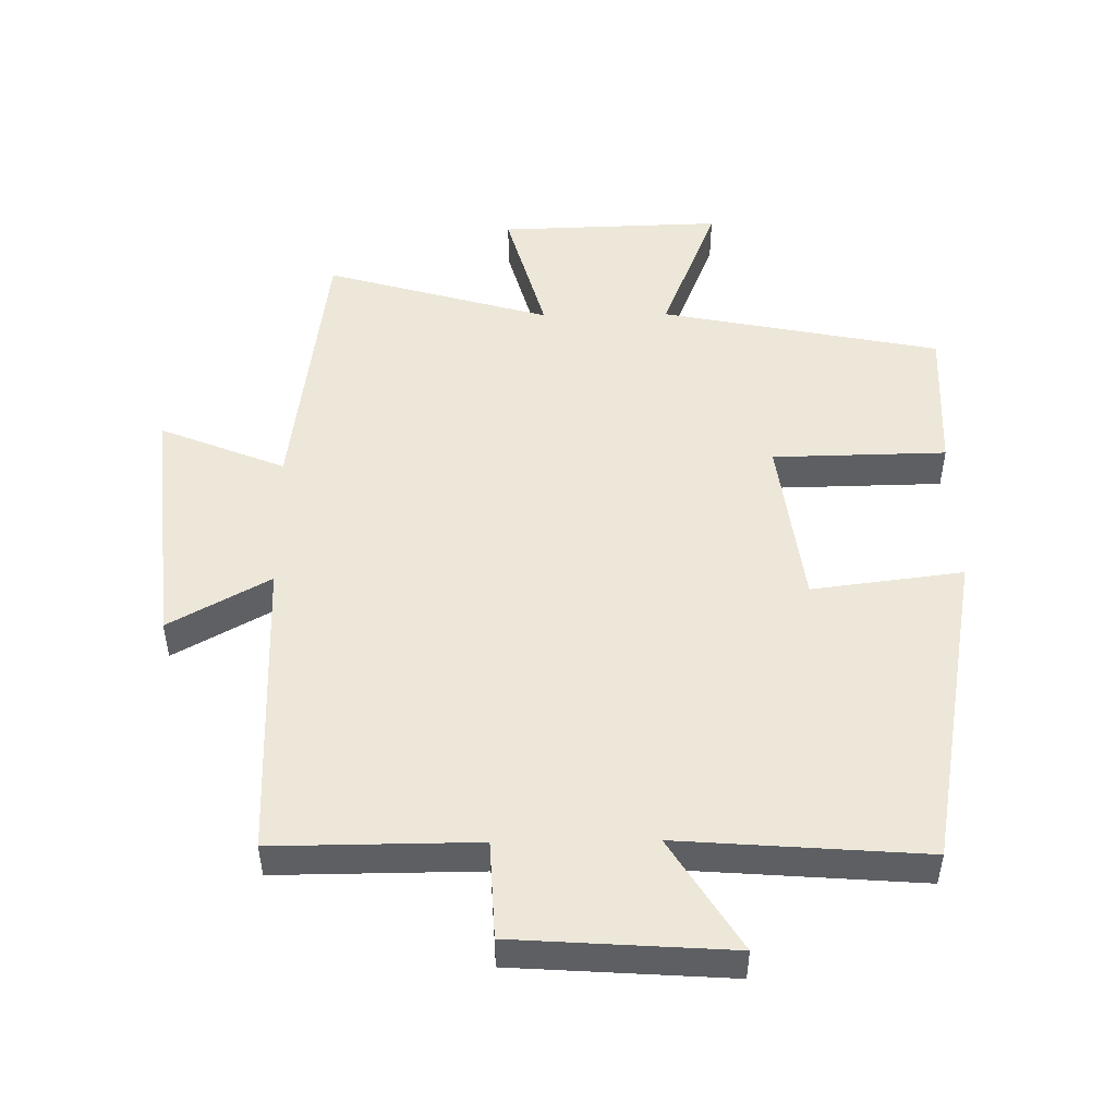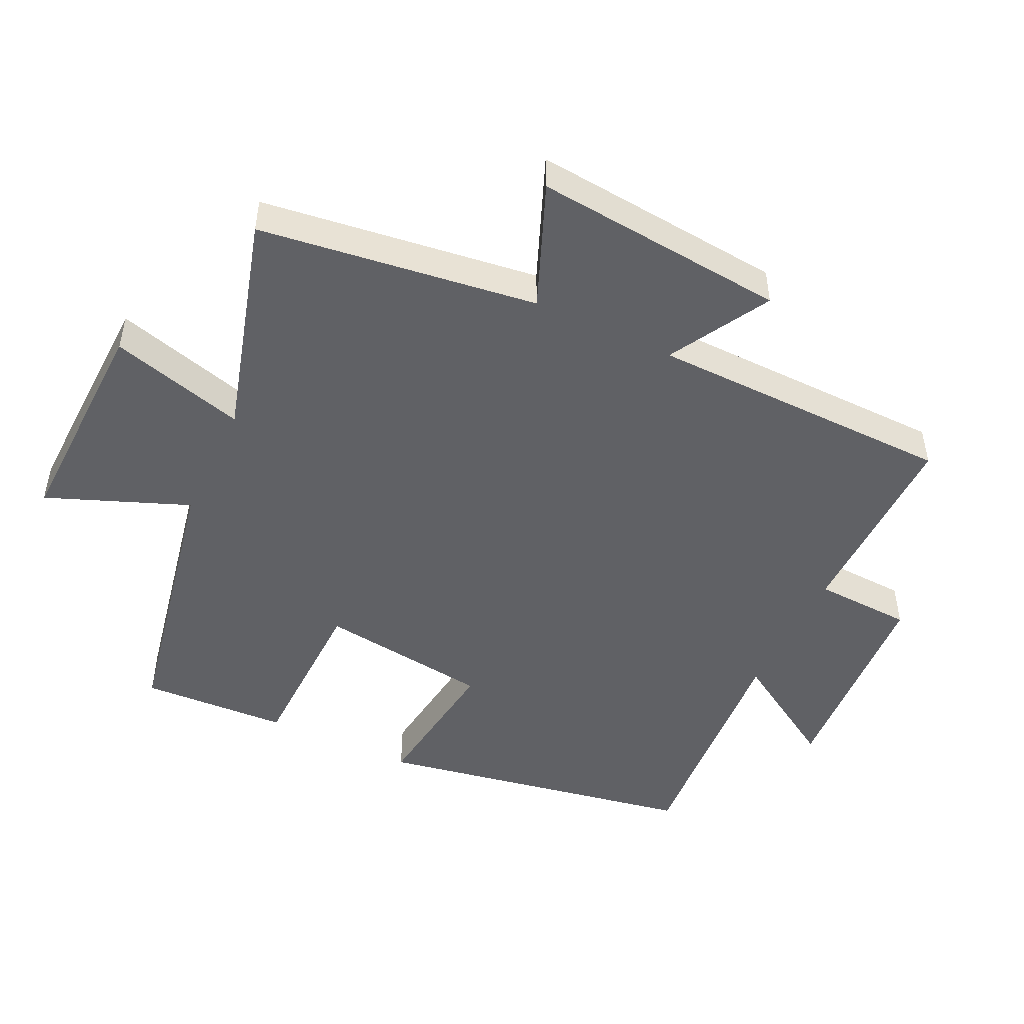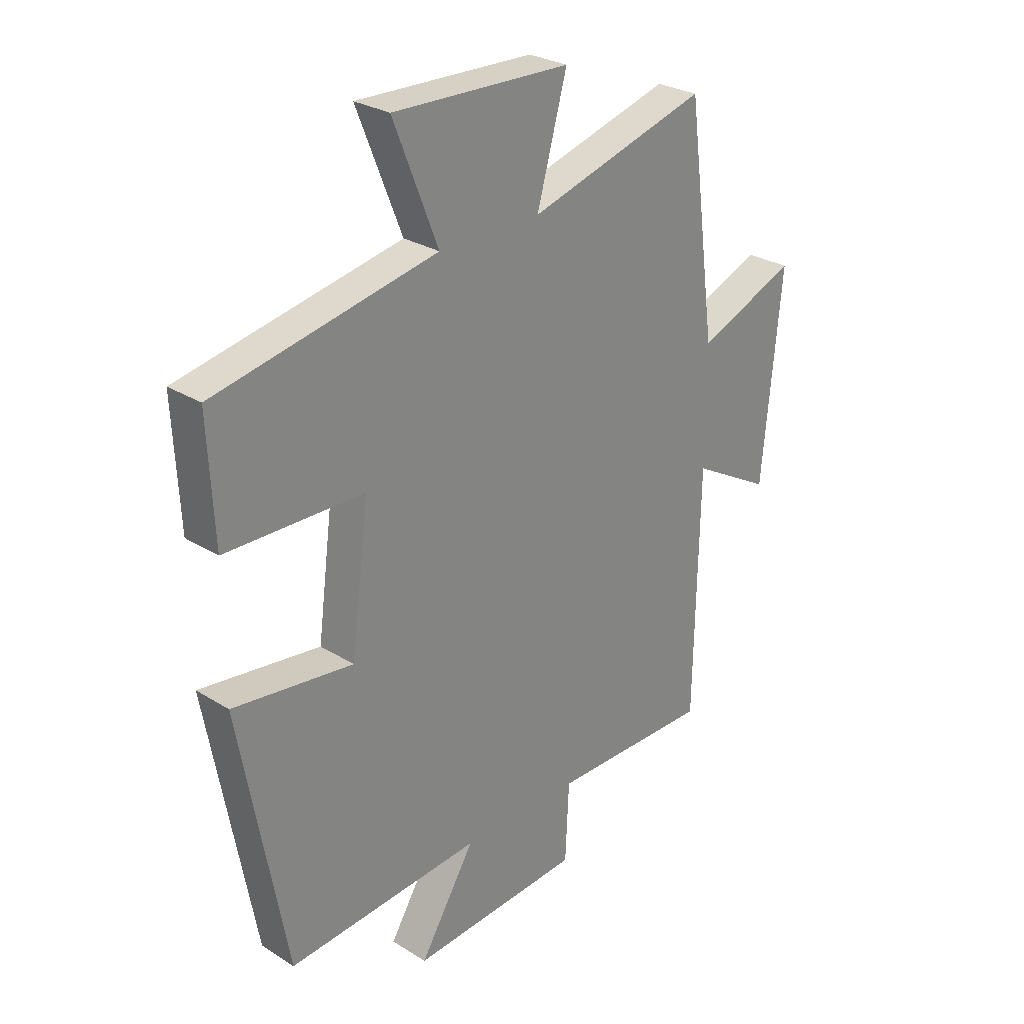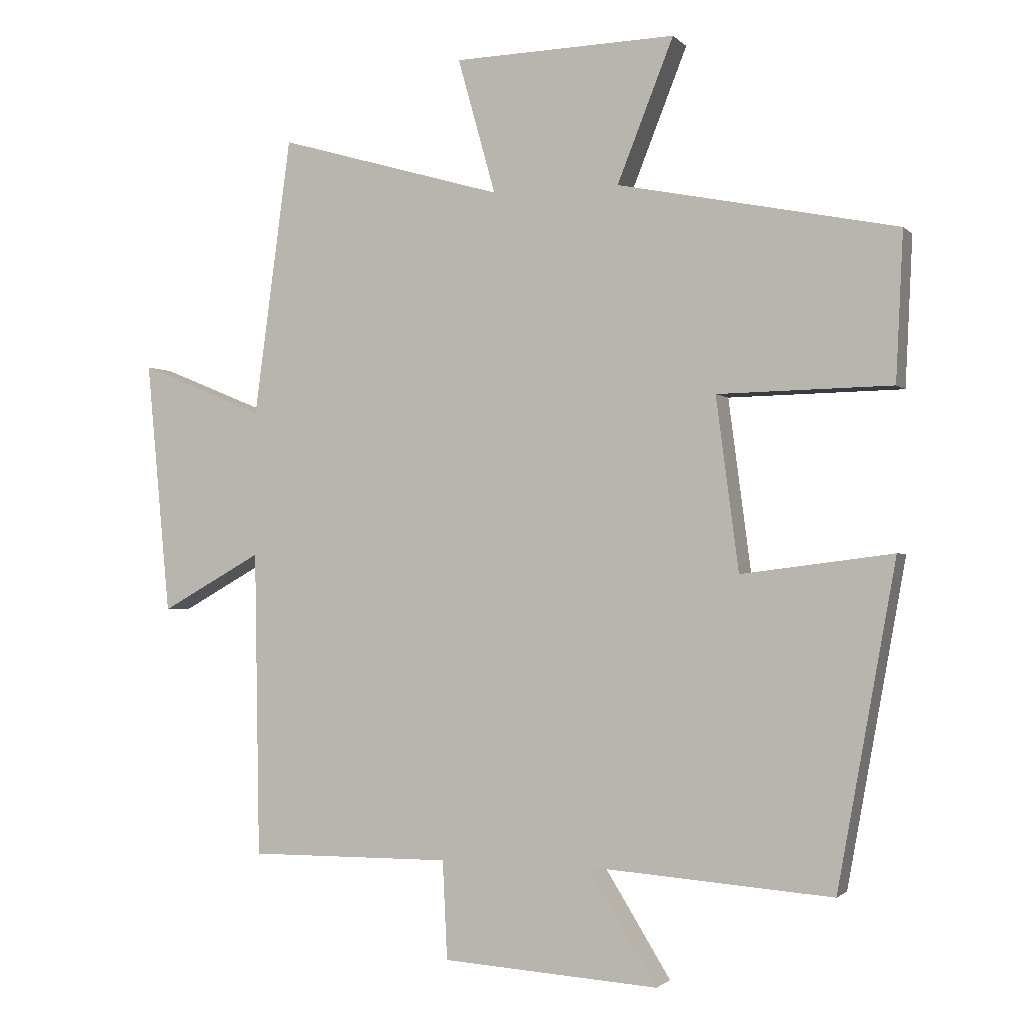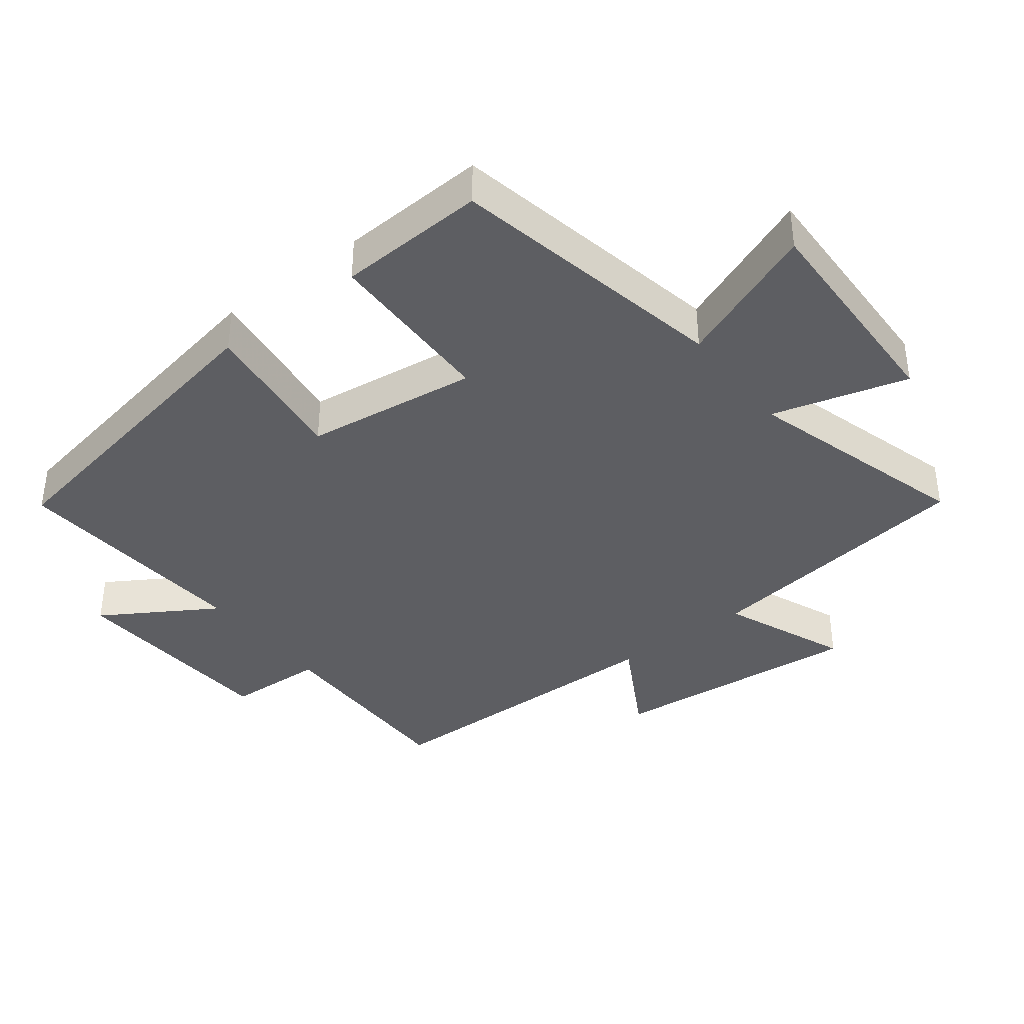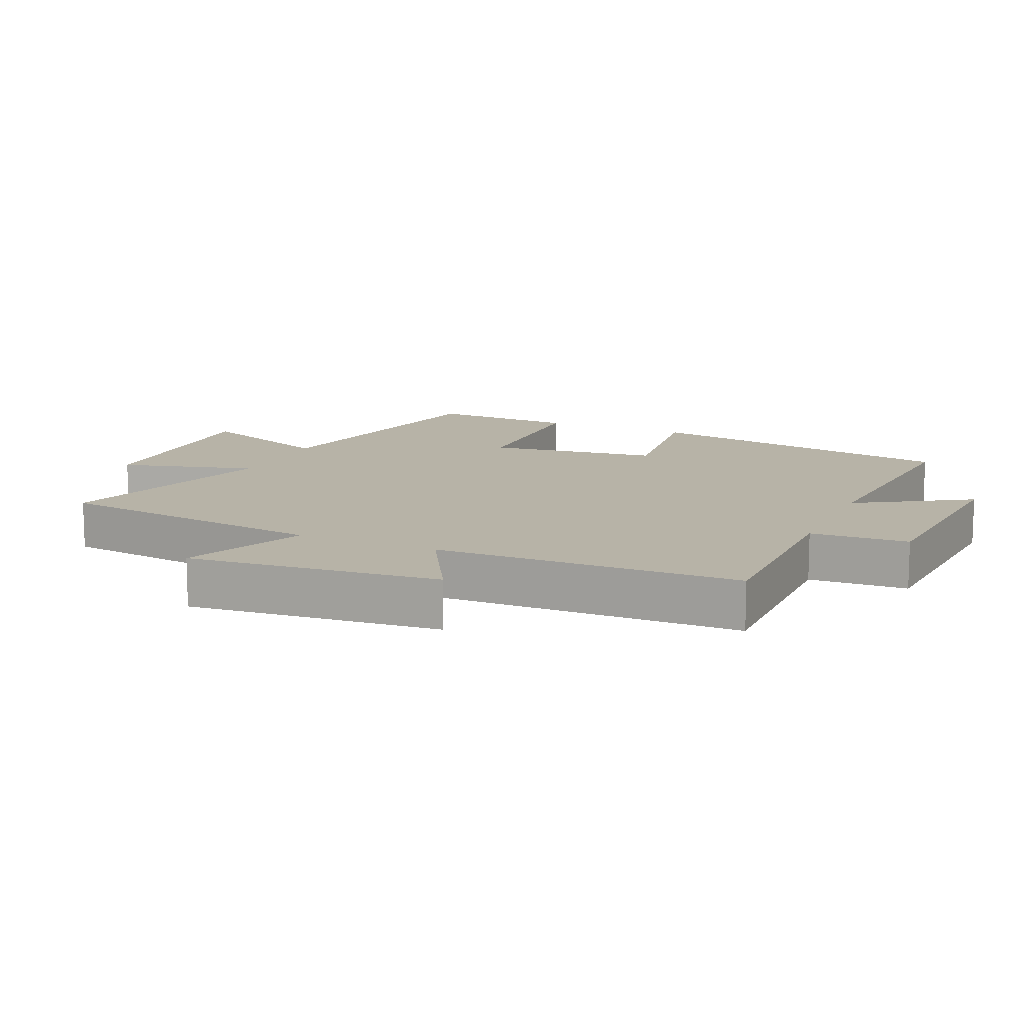
<metadata>
{"format":"obj","ext":"obj","renderer":"f3d","projection":"perspective","resolution":1024,"background":"white","views":[{"elev":49.6,"azim":179.2,"up":"+Y"},{"elev":-48.4,"azim":64.4,"up":"+Y"},{"elev":27.6,"azim":-46.3,"up":"+Z"},{"elev":-1.7,"azim":-159.7,"up":"+Z"},{"elev":-38.5,"azim":-52.4,"up":"+Y"},{"elev":12.6,"azim":113.9,"up":"+Y"}]}
</metadata>
<code>
v 0.492 0.07 -0.502
v 0.186 0.07 -0.5
v 0.179 0.07 -0.648
v -0.147 0.07 -0.67
v -0.042 0.07 -0.5
v -0.412 0.07 -0.528
v -0.5 0.07 -0.043
v -0.272 0.07 -0.072
v -0.238 0.07 0.188
v -0.5 0.07 0.193
v -0.511 0.07 0.416
v -0.09 0.07 0.5
v -0.175 0.07 0.714
v 0.161 0.07 0.704
v 0.104 0.07 0.5
v 0.444 0.07 0.598
v 0.5 0.07 0.179
v 0.688 0.07 0.256
v 0.652 0.07 -0.126
v 0.5 0.07 -0.041
v 0.492 0 -0.502
v 0.186 0 -0.5
v 0.179 0 -0.648
v -0.147 0 -0.67
v -0.042 0 -0.5
v -0.412 0 -0.528
v -0.5 0 -0.043
v -0.272 0 -0.072
v -0.238 0 0.188
v -0.5 0 0.193
v -0.511 0 0.416
v -0.09 0 0.5
v -0.175 0 0.714
v 0.161 0 0.704
v 0.104 0 0.5
v 0.444 0 0.598
v 0.5 0 0.179
v 0.688 0 0.256
v 0.652 0 -0.126
v 0.5 0 -0.041
f 17 18 19 20
f 15 16 17 20
f 15 20 1 2
f 12 13 14 15
f 9 10 11 12
f 8 9 12 15
f 5 6 7 8
f 5 8 15 2
f 2 3 4 5
f 40 39 38 37
f 40 37 36 35
f 22 21 40 35
f 35 34 33 32
f 32 31 30 29
f 35 32 29 28
f 28 27 26 25
f 22 35 28 25
f 25 24 23 22
f 1 21 22 2
f 2 22 23 3
f 3 23 24 4
f 4 24 25 5
f 5 25 26 6
f 6 26 27 7
f 7 27 28 8
f 8 28 29 9
f 9 29 30 10
f 10 30 31 11
f 11 31 32 12
f 12 32 33 13
f 13 33 34 14
f 14 34 35 15
f 15 35 36 16
f 16 36 37 17
f 17 37 38 18
f 18 38 39 19
f 19 39 40 20
f 20 40 21 1

</code>
